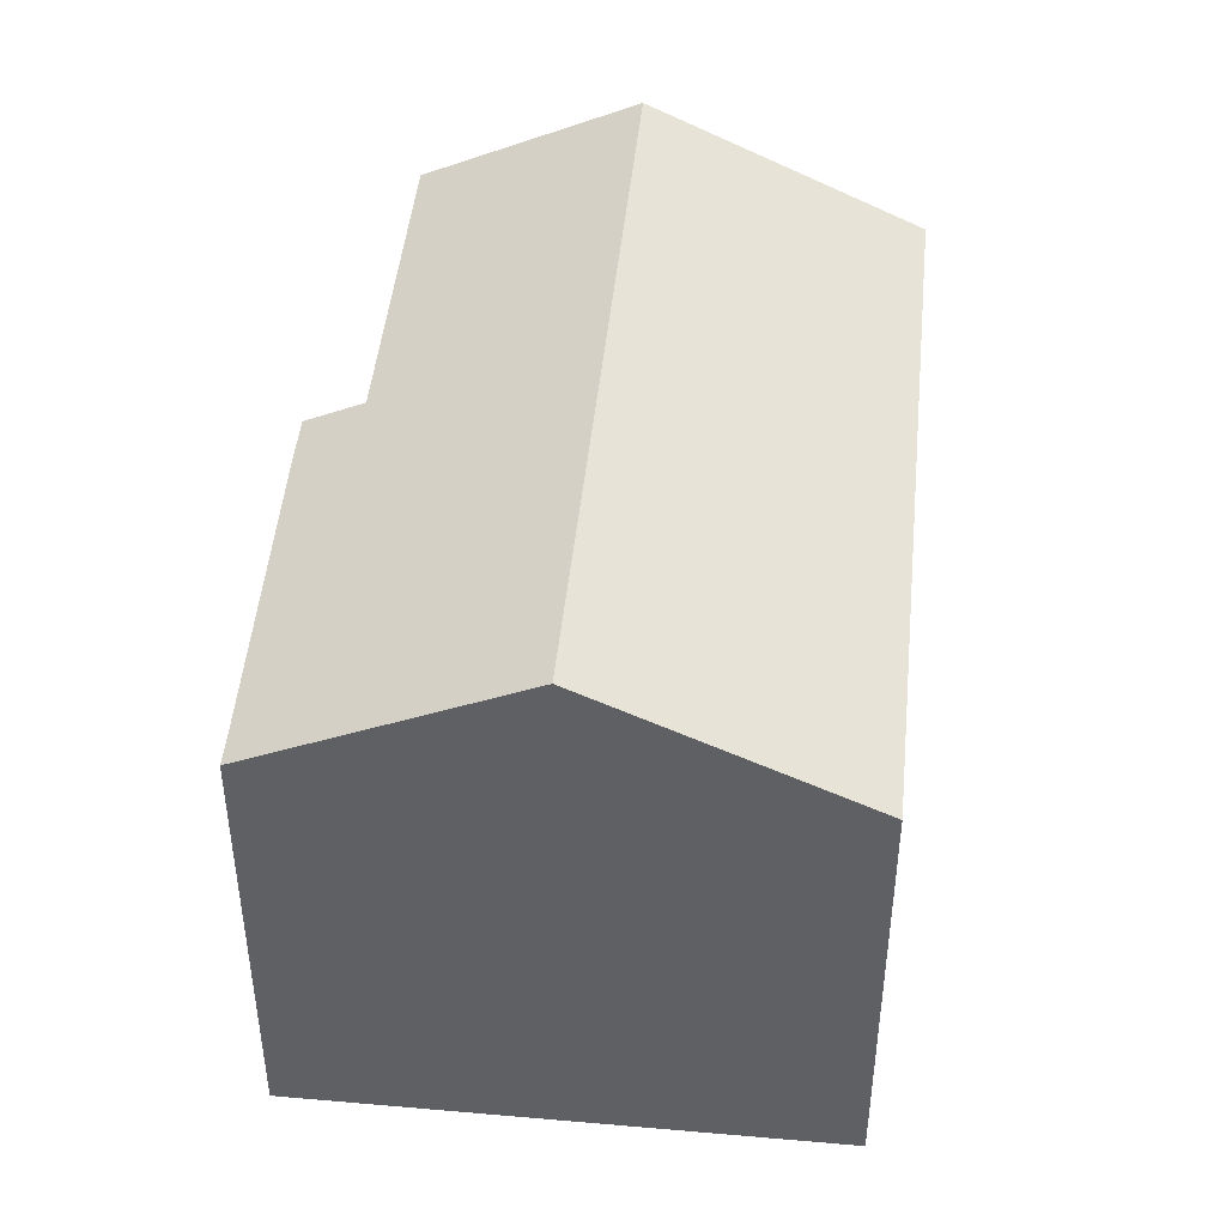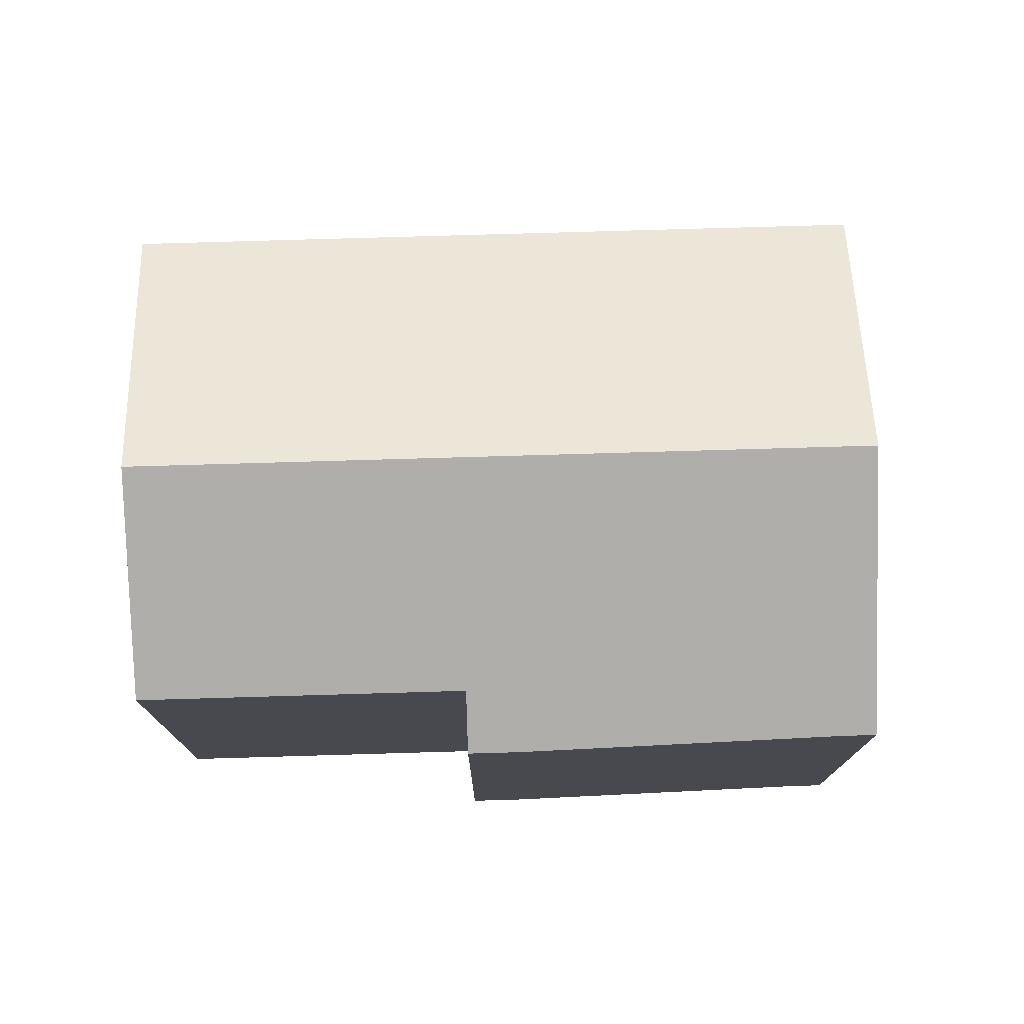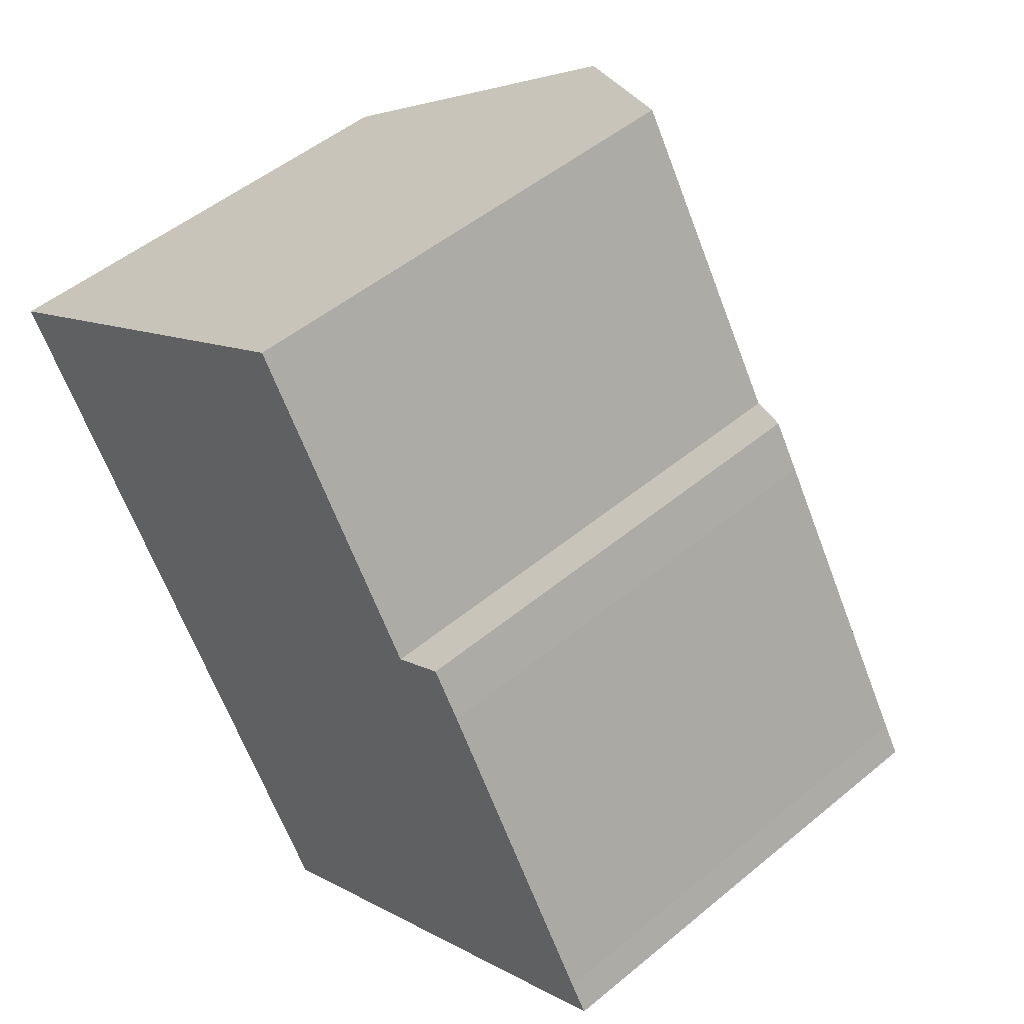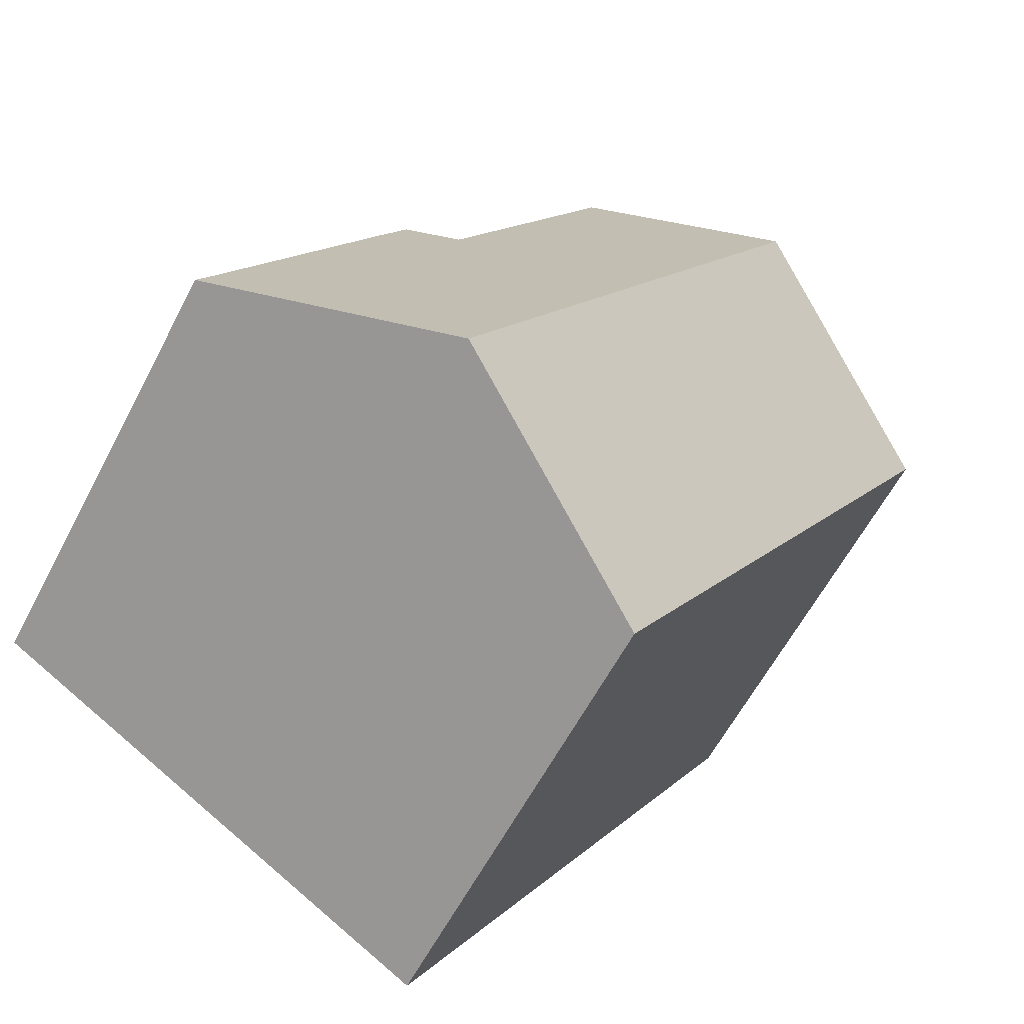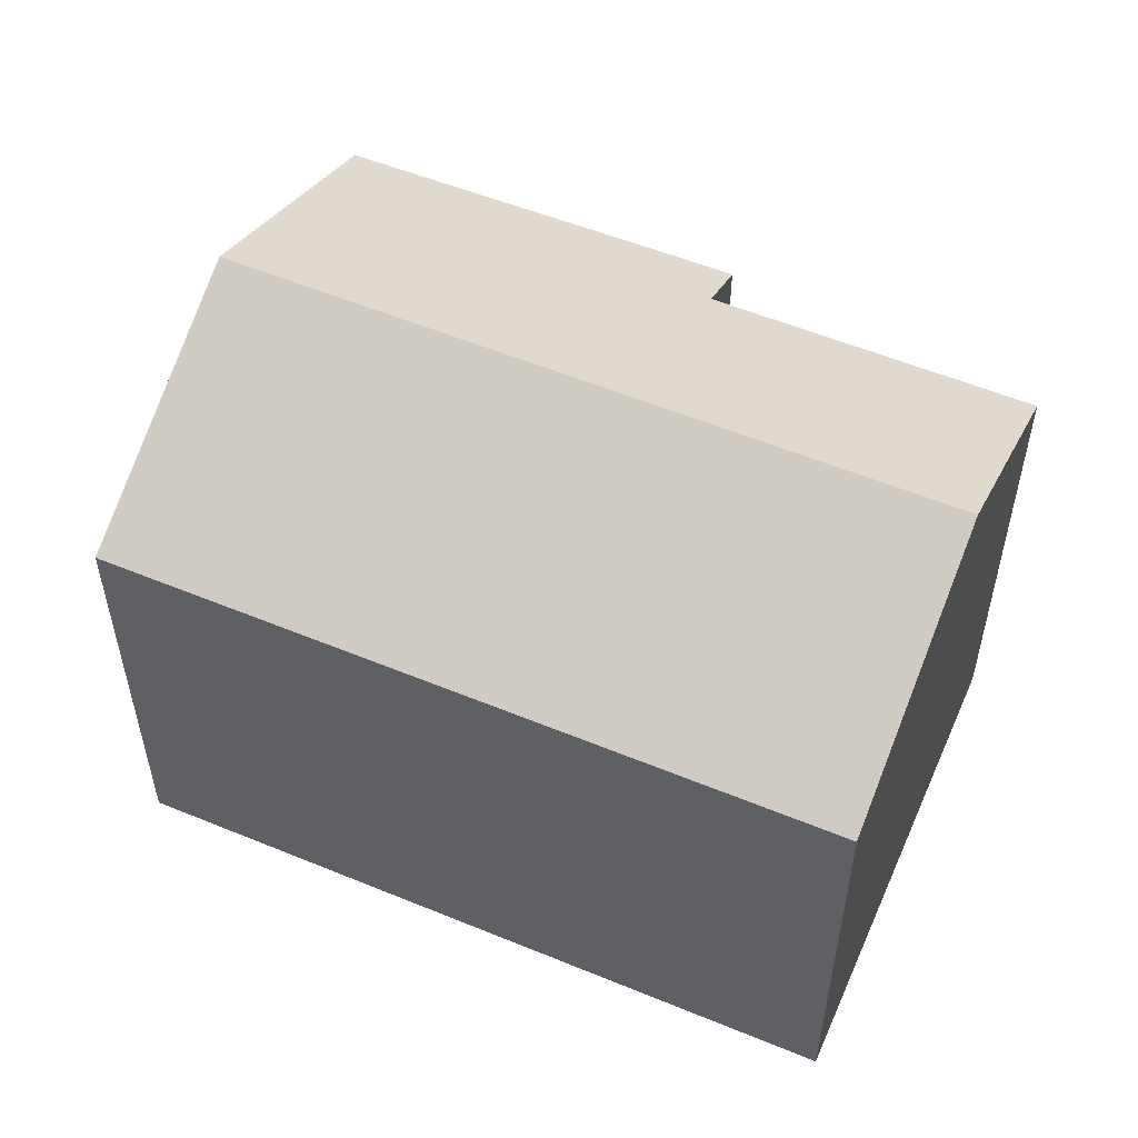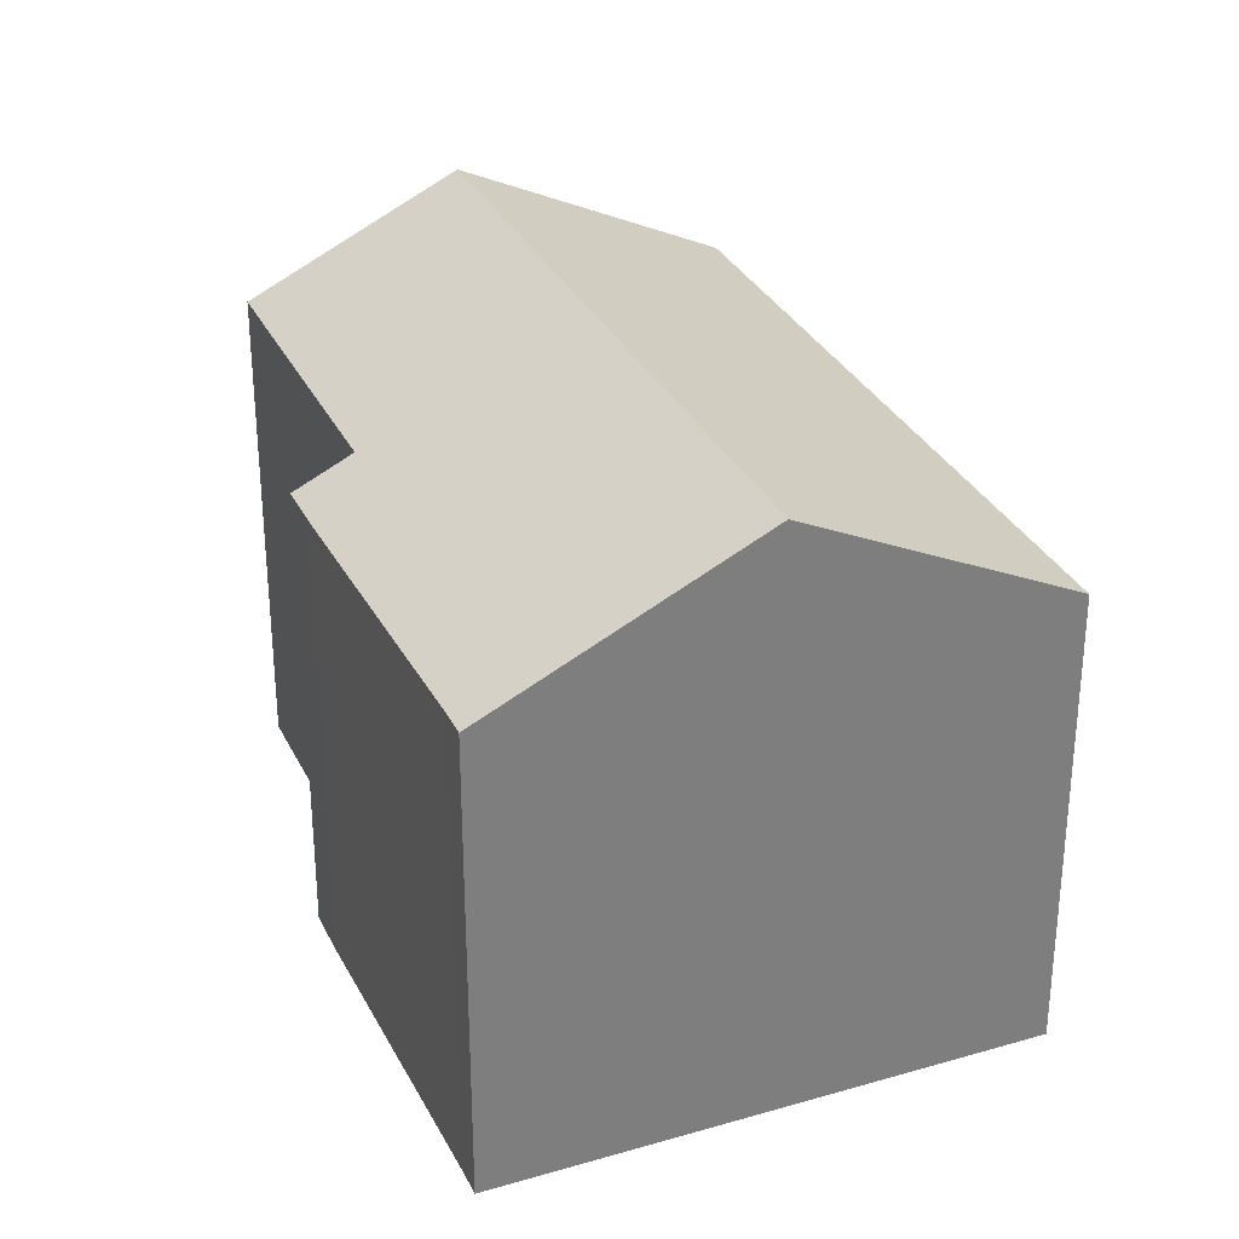
<metadata>
{"format":"obj","ext":"obj","renderer":"f3d","projection":"perspective","resolution":1024,"background":"white","views":[{"elev":46.1,"azim":154.2,"up":"+Y"},{"elev":77.2,"azim":56.8,"up":"+Y"},{"elev":49.7,"azim":47.5,"up":"+Z"},{"elev":-60.3,"azim":152.5,"up":"+Z"},{"elev":55.7,"azim":-98.1,"up":"+Y"},{"elev":31.3,"azim":126.0,"up":"+Y"}]}
</metadata>
<code>
v  14.57 9.949 -0.869
v  12.85 10.56 -0.549
v  13.96 9.949 0.13
v  8.124 11.09 4.986
v  9.092 10.56 5.58
v  5.091 12.76 3.125
v  13.54 12.76 -10.64
v  14.64 9.95 -0.978
v  18.14 10.02 -6.961
v  18.52 10.02 -7.585
v  8.448 9.958 -13.77
v  0 9.958 6.098e-16
v  13.96 -7.96e-18 0.13
v  14.57 5.321e-17 -0.869
v  18.14 4.262e-16 -6.961
v  14.64 5.989e-17 -0.978
v  18.52 4.644e-16 -7.585
v  12.85 3.362e-17 -0.549
v  9.092 -3.417e-16 5.58
v  8.448 8.43e-16 -13.77
v  13.54 6.518e-16 -10.64
v  0 0 0
v  5.091 -1.914e-16 3.125
v  8.124 -3.053e-16 4.986
g defaultobject
f 1 2 3
f 2 4 5
f 4 2 6
f 6 2 7
f 7 2 1
f 7 1 8
f 7 8 9
f 7 9 10
f 11 6 7
f 6 11 12
f 13 1 3
f 1 13 14
f 14 8 1
f 8 14 9
f 9 14 15
f 15 14 16
f 15 10 9
f 10 15 17
f 5 18 2
f 18 5 19
f 17 7 10
f 7 17 11
f 11 17 20
f 20 17 21
f 20 12 11
f 12 20 22
f 22 6 12
f 6 22 4
f 4 22 5
f 5 22 23
f 5 23 24
f 5 24 19
f 18 3 2
f 3 18 13
f 15 21 17
f 21 15 16
f 21 16 20
f 20 16 22
f 22 16 14
f 22 14 18
f 18 14 13
f 22 18 19
f 22 19 24
f 22 24 23

</code>
